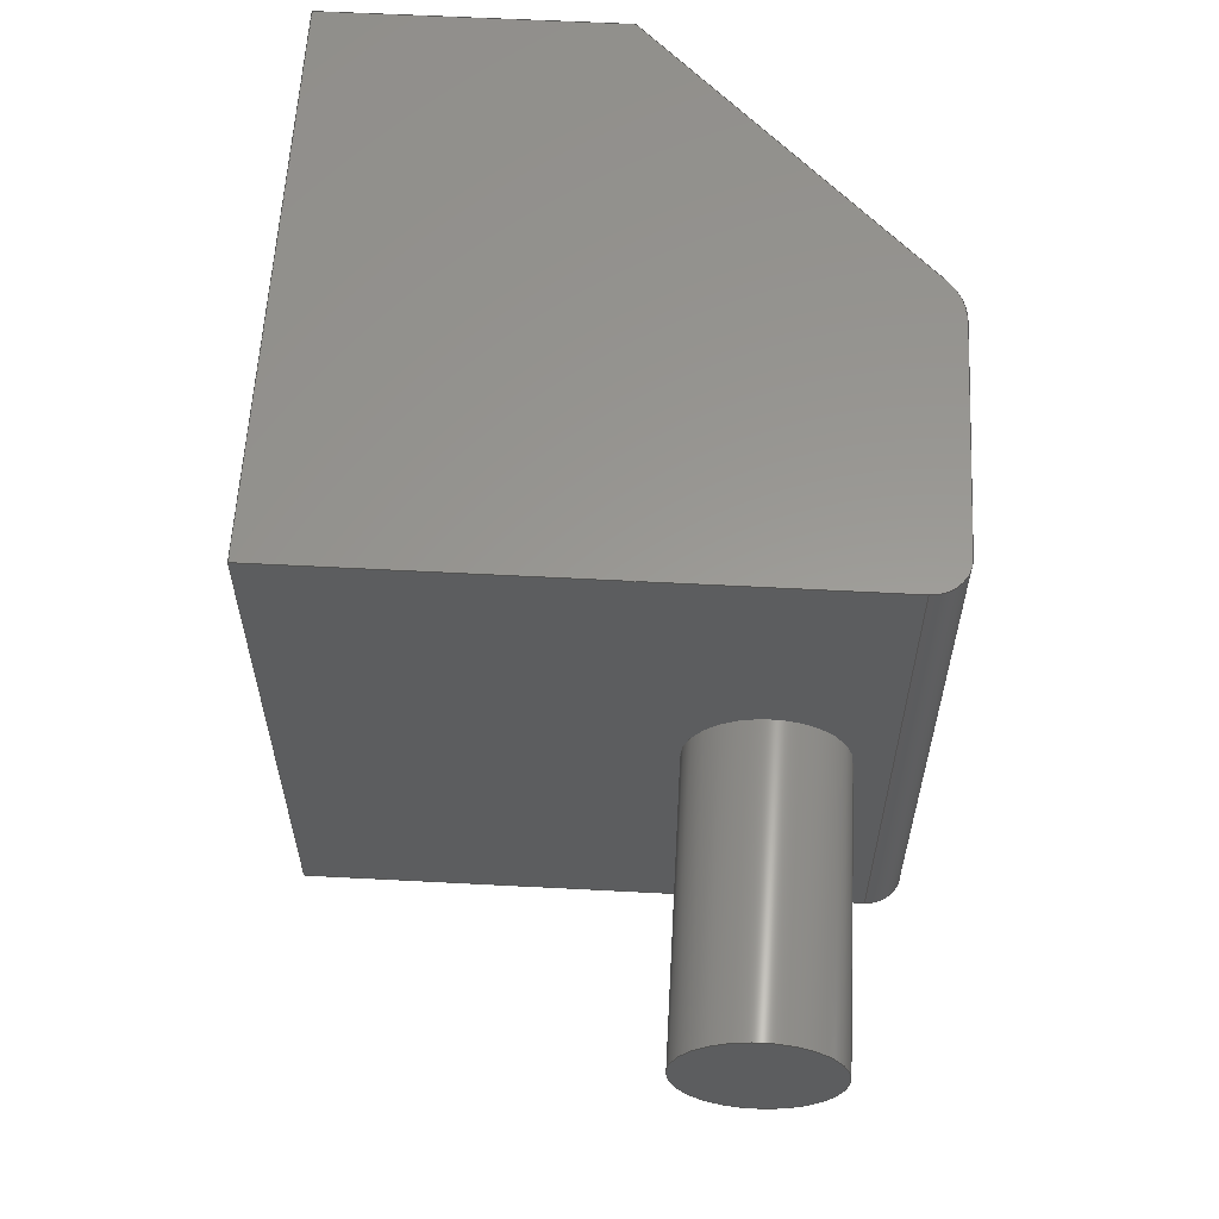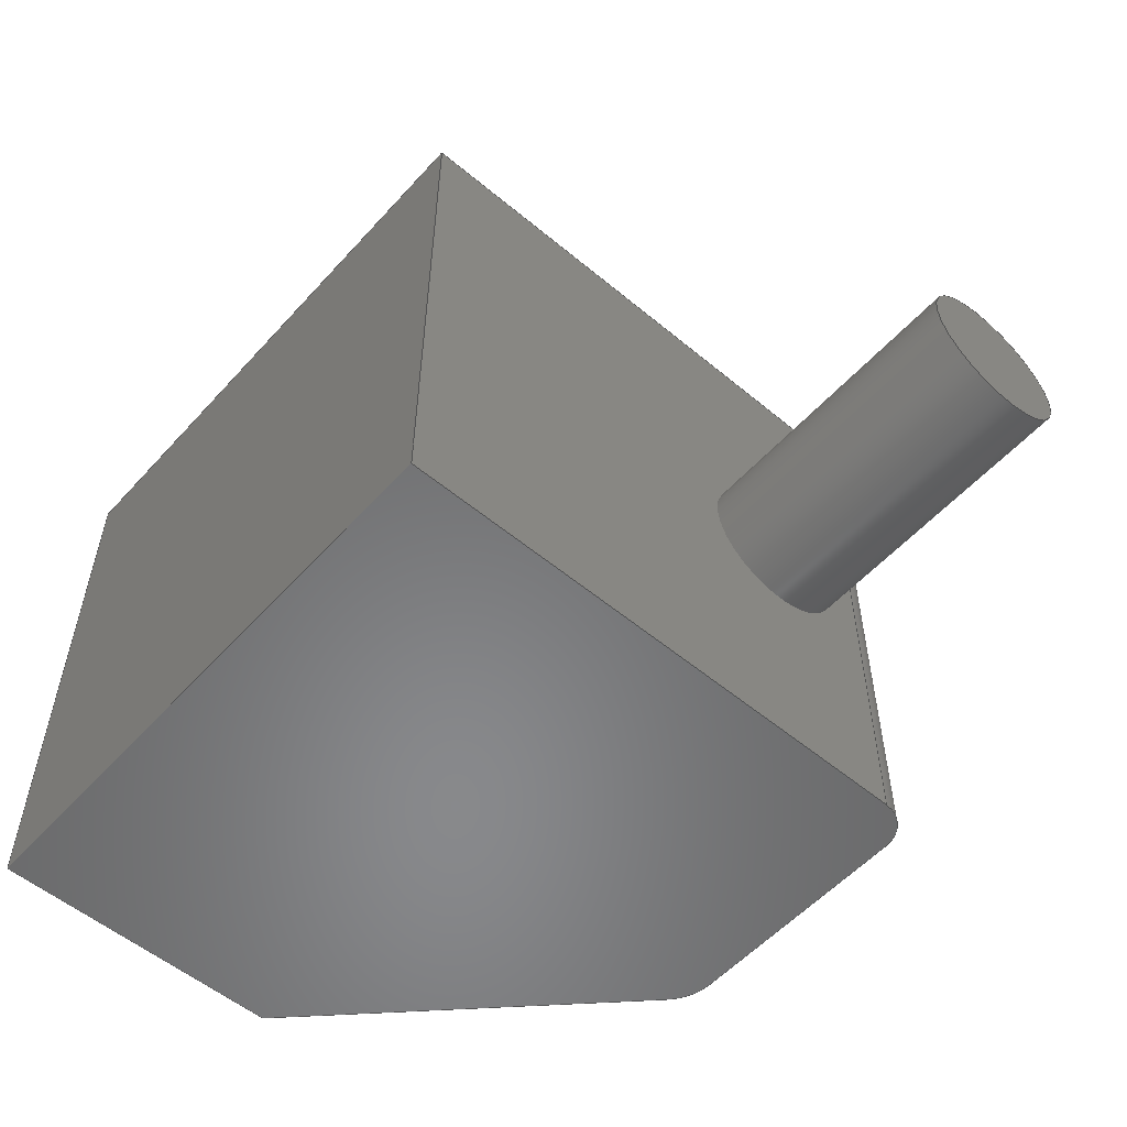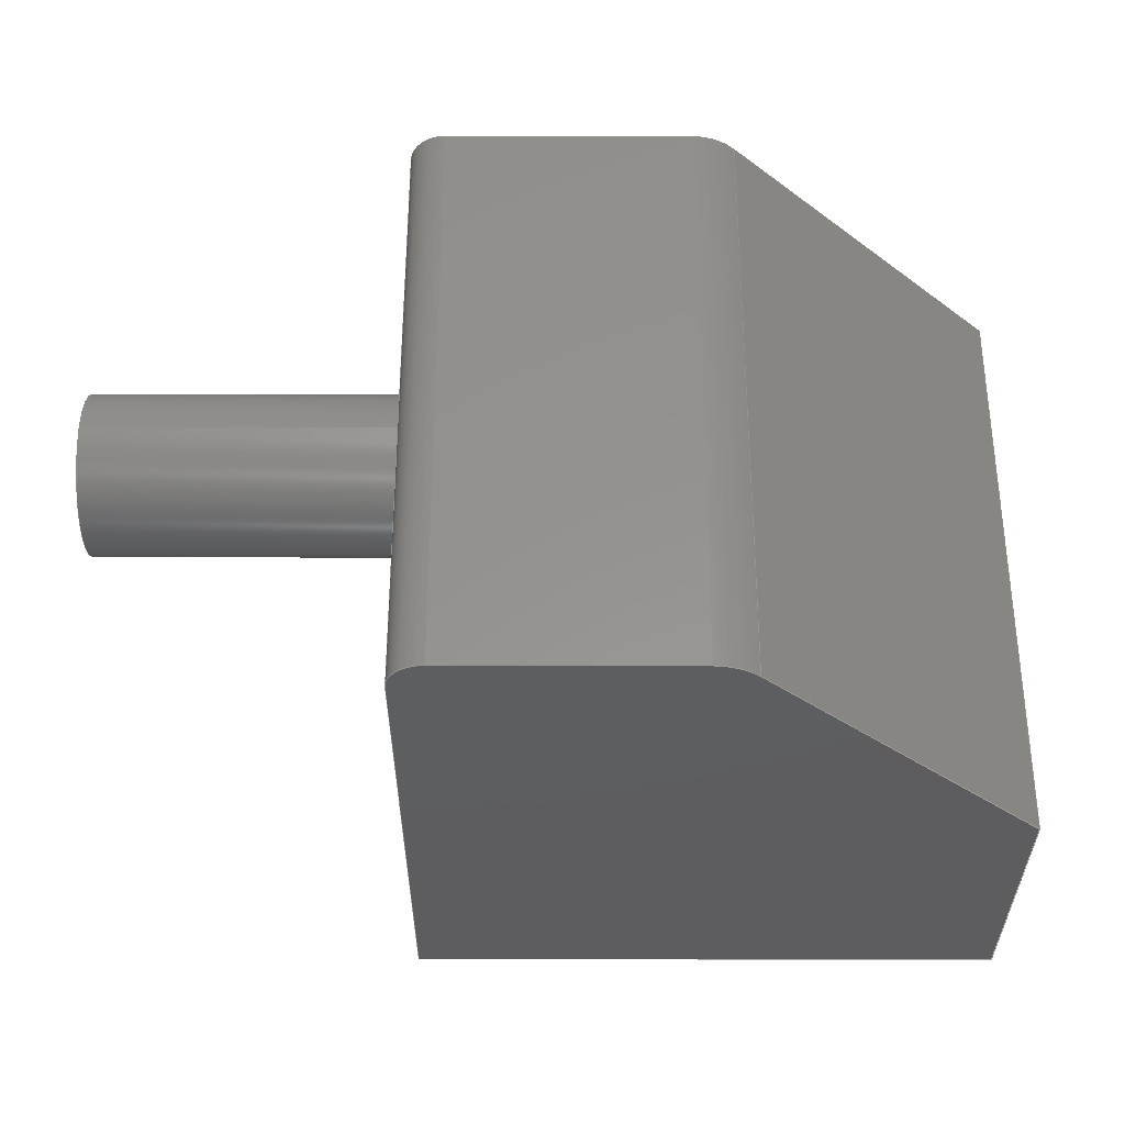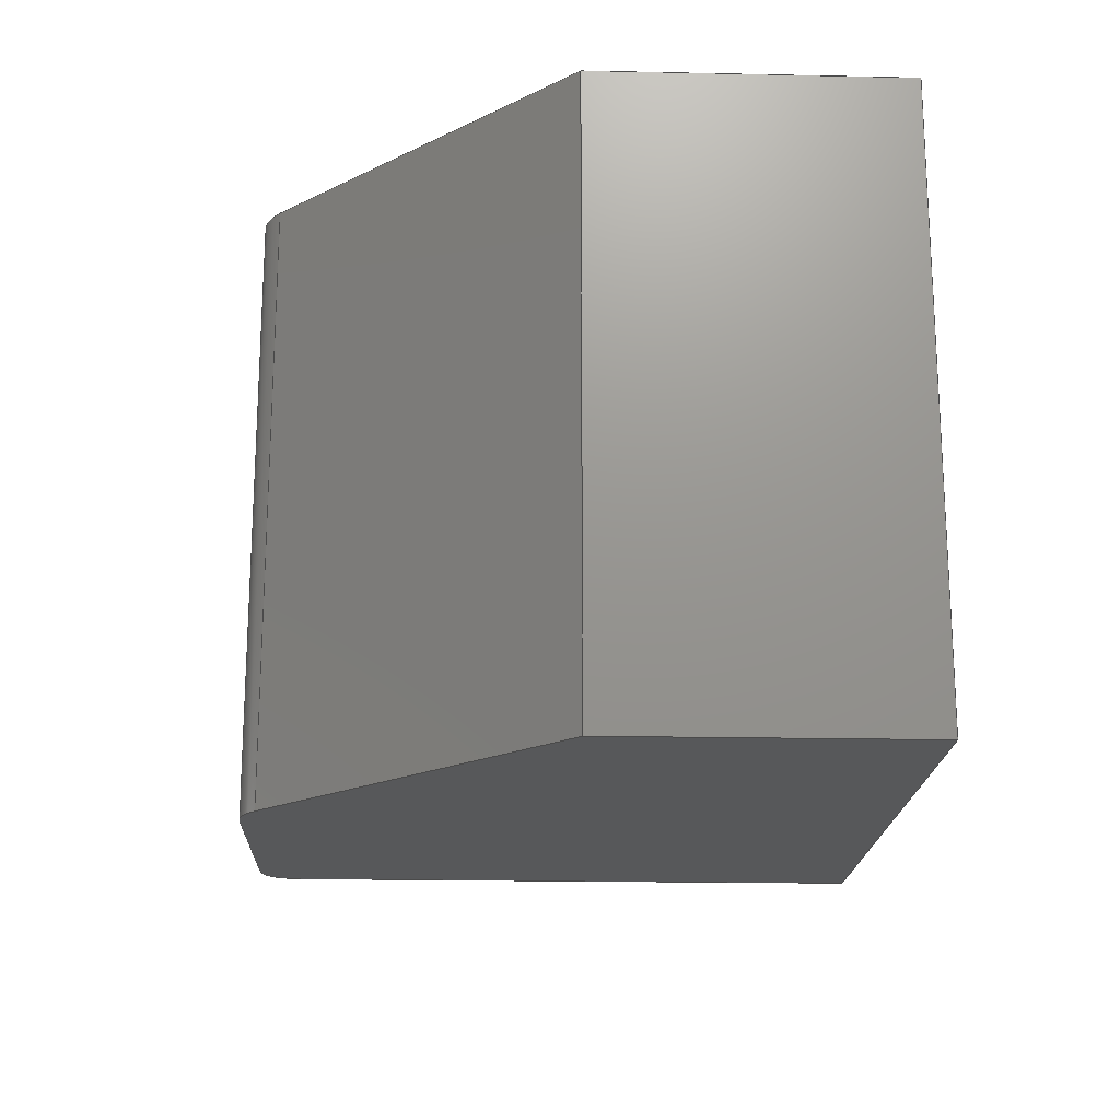
<metadata>
{"format":"step","ext":"step","renderer":"f3d","projection":"perspective","resolution":1024,"background":"white","views":[{"elev":59.4,"azim":-86.9,"up":"+Y"},{"elev":-55.1,"azim":-131.3,"up":"+Y"},{"elev":56.7,"azim":0.1,"up":"+Z"},{"elev":-18.7,"azim":87.7,"up":"+Y"}]}
</metadata>
<code>
ISO-10303-21;
DATA;
#1=SHAPE_REPRESENTATION_RELATIONSHIP('','',#187,#2);
#2=ADVANCED_BREP_SHAPE_REPRESENTATION('',(#185),#311);
#3=LINE('',#267,#20);
#4=LINE('',#272,#21);
#5=LINE('',#276,#22);
#6=LINE('',#278,#23);
#7=LINE('',#280,#24);
#8=LINE('',#282,#25);
#9=LINE('',#285,#26);
#10=LINE('',#286,#27);
#11=LINE('',#288,#28);
#12=LINE('',#290,#29);
#13=LINE('',#292,#30);
#14=LINE('',#294,#31);
#15=LINE('',#296,#32);
#16=LINE('',#300,#33);
#17=LINE('',#302,#34);
#18=LINE('',#306,#35);
#19=LINE('',#308,#36);
#20=VECTOR('',#218,1);
#21=VECTOR('',#221,1);
#22=VECTOR('',#224,1);
#23=VECTOR('',#225,1);
#24=VECTOR('',#226,1);
#25=VECTOR('',#229,1);
#26=VECTOR('',#230,1);
#27=VECTOR('',#231,1);
#28=VECTOR('',#234,1);
#29=VECTOR('',#235,1);
#30=VECTOR('',#236,1);
#31=VECTOR('',#239,1);
#32=VECTOR('',#240,1);
#33=VECTOR('',#245,1);
#34=VECTOR('',#248,1);
#35=VECTOR('',#253,1);
#36=VECTOR('',#256,1);
#37=CYLINDRICAL_SURFACE('',#191,0.0013);
#38=CYLINDRICAL_SURFACE('',#199,0.0006);
#39=CYLINDRICAL_SURFACE('',#205,0.001);
#40=ORIENTED_EDGE('',*,*,#86,.F.);
#41=ORIENTED_EDGE('',*,*,#86,.T.);
#42=ORIENTED_EDGE('',*,*,#87,.F.);
#43=ORIENTED_EDGE('',*,*,#88,.T.);
#44=ORIENTED_EDGE('',*,*,#89,.T.);
#45=ORIENTED_EDGE('',*,*,#90,.F.);
#46=ORIENTED_EDGE('',*,*,#91,.T.);
#47=ORIENTED_EDGE('',*,*,#92,.F.);
#48=ORIENTED_EDGE('',*,*,#93,.F.);
#49=ORIENTED_EDGE('',*,*,#94,.F.);
#50=ORIENTED_EDGE('',*,*,#95,.F.);
#51=ORIENTED_EDGE('',*,*,#96,.T.);
#52=ORIENTED_EDGE('',*,*,#94,.T.);
#53=ORIENTED_EDGE('',*,*,#97,.F.);
#54=ORIENTED_EDGE('',*,*,#90,.T.);
#55=ORIENTED_EDGE('',*,*,#98,.T.);
#56=ORIENTED_EDGE('',*,*,#99,.F.);
#57=ORIENTED_EDGE('',*,*,#100,.F.);
#58=ORIENTED_EDGE('',*,*,#101,.T.);
#59=ORIENTED_EDGE('',*,*,#97,.T.);
#60=ORIENTED_EDGE('',*,*,#93,.T.);
#61=ORIENTED_EDGE('',*,*,#102,.T.);
#62=ORIENTED_EDGE('',*,*,#100,.T.);
#63=ORIENTED_EDGE('',*,*,#103,.T.);
#64=ORIENTED_EDGE('',*,*,#104,.F.);
#65=ORIENTED_EDGE('',*,*,#91,.F.);
#66=ORIENTED_EDGE('',*,*,#87,.T.);
#67=ORIENTED_EDGE('',*,*,#92,.T.);
#68=ORIENTED_EDGE('',*,*,#104,.T.);
#69=ORIENTED_EDGE('',*,*,#105,.F.);
#70=ORIENTED_EDGE('',*,*,#102,.F.);
#71=ORIENTED_EDGE('',*,*,#99,.T.);
#72=ORIENTED_EDGE('',*,*,#106,.T.);
#73=ORIENTED_EDGE('',*,*,#107,.T.);
#74=ORIENTED_EDGE('',*,*,#95,.T.);
#75=ORIENTED_EDGE('',*,*,#101,.F.);
#76=ORIENTED_EDGE('',*,*,#105,.T.);
#77=ORIENTED_EDGE('',*,*,#103,.F.);
#78=ORIENTED_EDGE('',*,*,#107,.F.);
#79=ORIENTED_EDGE('',*,*,#108,.T.);
#80=ORIENTED_EDGE('',*,*,#88,.F.);
#81=ORIENTED_EDGE('',*,*,#96,.F.);
#82=ORIENTED_EDGE('',*,*,#89,.F.);
#83=ORIENTED_EDGE('',*,*,#108,.F.);
#84=ORIENTED_EDGE('',*,*,#106,.F.);
#85=ORIENTED_EDGE('',*,*,#98,.F.);
#86=EDGE_CURVE('',#109,#109,#125,.T.);
#87=EDGE_CURVE('',#110,#110,#126,.T.);
#88=EDGE_CURVE('',#111,#112,#3,.T.);
#89=EDGE_CURVE('',#112,#113,#127,.T.);
#90=EDGE_CURVE('',#114,#113,#4,.T.);
#91=EDGE_CURVE('',#114,#115,#128,.T.);
#92=EDGE_CURVE('',#116,#115,#5,.T.);
#93=EDGE_CURVE('',#117,#116,#6,.T.);
#94=EDGE_CURVE('',#111,#117,#7,.T.);
#95=EDGE_CURVE('',#118,#119,#8,.T.);
#96=EDGE_CURVE('',#118,#111,#9,.T.);
#97=EDGE_CURVE('',#119,#117,#10,.T.);
#98=EDGE_CURVE('',#113,#120,#11,.T.);
#99=EDGE_CURVE('',#121,#120,#12,.T.);
#100=EDGE_CURVE('',#114,#121,#13,.T.);
#101=EDGE_CURVE('',#122,#119,#14,.T.);
#102=EDGE_CURVE('',#116,#122,#15,.T.);
#103=EDGE_CURVE('',#121,#123,#129,.T.);
#104=EDGE_CURVE('',#115,#123,#16,.T.);
#105=EDGE_CURVE('',#122,#123,#17,.T.);
#106=EDGE_CURVE('',#120,#124,#130,.T.);
#107=EDGE_CURVE('',#124,#118,#18,.T.);
#108=EDGE_CURVE('',#124,#112,#19,.F.);
#109=VERTEX_POINT('',#262);
#110=VERTEX_POINT('',#265);
#111=VERTEX_POINT('',#268);
#112=VERTEX_POINT('',#269);
#113=VERTEX_POINT('',#271);
#114=VERTEX_POINT('',#273);
#115=VERTEX_POINT('',#275);
#116=VERTEX_POINT('',#277);
#117=VERTEX_POINT('',#279);
#118=VERTEX_POINT('',#283);
#119=VERTEX_POINT('',#284);
#120=VERTEX_POINT('',#289);
#121=VERTEX_POINT('',#291);
#122=VERTEX_POINT('',#295);
#123=VERTEX_POINT('',#299);
#124=VERTEX_POINT('',#305);
#125=CIRCLE('',#190,0.0013);
#126=CIRCLE('',#192,0.0013);
#127=CIRCLE('',#194,0.001);
#128=CIRCLE('',#195,0.0006);
#129=CIRCLE('',#200,0.0006);
#130=CIRCLE('',#203,0.001);
#131=EDGE_LOOP('',(#40));
#132=EDGE_LOOP('',(#41));
#133=EDGE_LOOP('',(#42));
#134=EDGE_LOOP('',(#43,#44,#45,#46,#47,#48,#49));
#135=EDGE_LOOP('',(#50,#51,#52,#53));
#136=EDGE_LOOP('',(#54,#55,#56,#57));
#137=EDGE_LOOP('',(#58,#59,#60,#61));
#138=EDGE_LOOP('',(#62,#63,#64,#65));
#139=EDGE_LOOP('',(#66));
#140=EDGE_LOOP('',(#67,#68,#69,#70));
#141=EDGE_LOOP('',(#71,#72,#73,#74,#75,#76,#77));
#142=EDGE_LOOP('',(#78,#79,#80,#81));
#143=EDGE_LOOP('',(#82,#83,#84,#85));
#144=FACE_BOUND('',#131,.T.);
#145=FACE_BOUND('',#132,.T.);
#146=FACE_BOUND('',#133,.T.);
#147=FACE_BOUND('',#134,.T.);
#148=FACE_BOUND('',#135,.T.);
#149=FACE_BOUND('',#136,.T.);
#150=FACE_BOUND('',#137,.T.);
#151=FACE_BOUND('',#138,.T.);
#152=FACE_BOUND('',#139,.T.);
#153=FACE_BOUND('',#140,.T.);
#154=FACE_BOUND('',#141,.T.);
#155=FACE_BOUND('',#142,.T.);
#156=FACE_BOUND('',#143,.T.);
#157=PLANE('',#189);
#158=PLANE('',#193);
#159=PLANE('',#196);
#160=PLANE('',#197);
#161=PLANE('',#198);
#162=PLANE('',#201);
#163=PLANE('',#202);
#164=PLANE('',#204);
#165=ADVANCED_FACE('',(#144),#157,.F.);
#166=ADVANCED_FACE('',(#145,#146),#37,.T.);
#167=ADVANCED_FACE('',(#147),#158,.T.);
#168=ADVANCED_FACE('',(#148),#159,.T.);
#169=ADVANCED_FACE('',(#149),#160,.F.);
#170=ADVANCED_FACE('',(#150),#161,.T.);
#171=ADVANCED_FACE('',(#151),#38,.T.);
#172=ADVANCED_FACE('',(#152,#153),#162,.T.);
#173=ADVANCED_FACE('',(#154),#163,.T.);
#174=ADVANCED_FACE('',(#155),#164,.T.);
#175=ADVANCED_FACE('',(#156),#39,.T.);
#176=CLOSED_SHELL('',(#165,#166,#167,#168,#169,#170,#171,#172,#173,#174,
#175));
#177=STYLED_ITEM('',(#178),#185);
#178=PRESENTATION_STYLE_ASSIGNMENT((#179));
#179=SURFACE_STYLE_USAGE(.BOTH.,#180);
#180=SURFACE_SIDE_STYLE('',(#181));
#181=SURFACE_STYLE_FILL_AREA(#182);
#182=FILL_AREA_STYLE('',(#183));
#183=FILL_AREA_STYLE_COLOUR('',#184);
#184=COLOUR_RGB('',0.9725,0.5294,0.003922);
#185=MANIFOLD_SOLID_BREP('Open CASCADE STEP translator 7.7 1',#176);
#186=SHAPE_DEFINITION_REPRESENTATION(#316,#187);
#187=SHAPE_REPRESENTATION('Open CASCADE STEP translator 7.7 1',(#188),#311);
#188=AXIS2_PLACEMENT_3D('',#259,#206,#207);
#189=AXIS2_PLACEMENT_3D('',#260,#208,#209);
#190=AXIS2_PLACEMENT_3D('',#261,#210,#211);
#191=AXIS2_PLACEMENT_3D('',#263,#212,#213);
#192=AXIS2_PLACEMENT_3D('',#264,#214,#215);
#193=AXIS2_PLACEMENT_3D('',#266,#216,#217);
#194=AXIS2_PLACEMENT_3D('',#270,#219,#220);
#195=AXIS2_PLACEMENT_3D('',#274,#222,#223);
#196=AXIS2_PLACEMENT_3D('',#281,#227,#228);
#197=AXIS2_PLACEMENT_3D('',#287,#232,#233);
#198=AXIS2_PLACEMENT_3D('',#293,#237,#238);
#199=AXIS2_PLACEMENT_3D('',#297,#241,#242);
#200=AXIS2_PLACEMENT_3D('',#298,#243,#244);
#201=AXIS2_PLACEMENT_3D('',#301,#246,#247);
#202=AXIS2_PLACEMENT_3D('',#303,#249,#250);
#203=AXIS2_PLACEMENT_3D('',#304,#251,#252);
#204=AXIS2_PLACEMENT_3D('',#307,#254,#255);
#205=AXIS2_PLACEMENT_3D('',#309,#257,#258);
#206=DIRECTION('',(0,0,1));
#207=DIRECTION('',(1,0,0));
#208=DIRECTION('',(1,0,0));
#209=DIRECTION('',(0,0,1));
#210=DIRECTION('',(1,0,0));
#211=DIRECTION('',(0,0,1));
#212=DIRECTION('',(1,0,0));
#213=DIRECTION('',(0,0,1));
#214=DIRECTION('',(1,0,0));
#215=DIRECTION('',(0,0,1));
#216=DIRECTION('',(0,-1,0));
#217=DIRECTION('',(-1,0,0));
#218=DIRECTION('',(-0.7071,0,0.7071));
#219=DIRECTION('',(0,-1,0));
#220=DIRECTION('',(0,0,-1));
#221=DIRECTION('',(1,0,0));
#222=DIRECTION('',(0,-1,0));
#223=DIRECTION('',(0,0,1));
#224=DIRECTION('',(0,0,1));
#225=DIRECTION('',(-1,0,0));
#226=DIRECTION('',(0,0,-1));
#227=DIRECTION('',(1,0,0));
#228=DIRECTION('',(0,-1,0));
#229=DIRECTION('',(0,0,-1));
#230=DIRECTION('',(0,-1,0));
#231=DIRECTION('',(0,-1,0));
#232=DIRECTION('',(0,0,-1));
#233=DIRECTION('',(-1,0,0));
#234=DIRECTION('',(0,1,0));
#235=DIRECTION('',(1,0,0));
#236=DIRECTION('',(0,1,0));
#237=DIRECTION('',(0,0,-1));
#238=DIRECTION('',(-1,0,0));
#239=DIRECTION('',(1,0,0));
#240=DIRECTION('',(0,1,0));
#241=DIRECTION('',(0,1,0));
#242=DIRECTION('',(0,0,1));
#243=DIRECTION('',(0,-1,0));
#244=DIRECTION('',(0,0,1));
#245=DIRECTION('',(0,1,0));
#246=DIRECTION('',(-1,0,0));
#247=DIRECTION('',(0,1,0));
#248=DIRECTION('',(0,0,1));
#249=DIRECTION('',(0,1,0));
#250=DIRECTION('',(1,0,0));
#251=DIRECTION('',(0,1,0));
#252=DIRECTION('',(0,0,1));
#253=DIRECTION('',(0.7071,0,-0.7071));
#254=DIRECTION('',(0.7071,0,0.7071));
#255=DIRECTION('',(0,1,0));
#256=DIRECTION('',(0,1,0));
#257=DIRECTION('',(0,-1,0));
#258=DIRECTION('',(0,0,-1));
#259=CARTESIAN_POINT('',(0,0,0));
#260=CARTESIAN_POINT('',(-0.01,-7.233e-20,0.0075));
#261=CARTESIAN_POINT('',(-0.01,0,0.0075));
#262=CARTESIAN_POINT('',(-0.01,0,0.0088));
#263=CARTESIAN_POINT('',(-0.005,0,0.0075));
#264=CARTESIAN_POINT('',(-0.005,0,0.0075));
#265=CARTESIAN_POINT('',(-0.005,0,0.0088));
#266=CARTESIAN_POINT('',(0.005,-0.005,0));
#267=CARTESIAN_POINT('',(0.0075,-0.005,0.0025));
#268=CARTESIAN_POINT('',(0.005,-0.005,0.005));
#269=CARTESIAN_POINT('',(0.0002929,-0.005,0.009707));
#270=CARTESIAN_POINT('',(-0.0004142,-0.005,0.009));
#271=CARTESIAN_POINT('',(-0.0004142,-0.005,0.01));
#272=CARTESIAN_POINT('',(-0.005,-0.005,0.01));
#273=CARTESIAN_POINT('',(-0.0044,-0.005,0.01));
#274=CARTESIAN_POINT('',(-0.0044,-0.005,0.0094));
#275=CARTESIAN_POINT('',(-0.005,-0.005,0.0094));
#276=CARTESIAN_POINT('',(-0.005,-0.005,0));
#277=CARTESIAN_POINT('',(-0.005,-0.005,0));
#278=CARTESIAN_POINT('',(0.005,-0.005,0));
#279=CARTESIAN_POINT('',(0.005,-0.005,0));
#280=CARTESIAN_POINT('',(0.005,-0.005,0.01));
#281=CARTESIAN_POINT('',(0.005,0.005,0));
#282=CARTESIAN_POINT('',(0.005,0.005,0.01));
#283=CARTESIAN_POINT('',(0.005,0.005,0.005));
#284=CARTESIAN_POINT('',(0.005,0.005,0));
#285=CARTESIAN_POINT('',(0.005,-0.005,0.005));
#286=CARTESIAN_POINT('',(0.005,0.005,0));
#287=CARTESIAN_POINT('',(0,0,0.01));
#288=CARTESIAN_POINT('',(-0.0004142,0.005,0.01));
#289=CARTESIAN_POINT('',(-0.0004142,0.005,0.01));
#290=CARTESIAN_POINT('',(-0.005,0.005,0.01));
#291=CARTESIAN_POINT('',(-0.0044,0.005,0.01));
#292=CARTESIAN_POINT('',(-0.0044,-0.005,0.01));
#293=CARTESIAN_POINT('',(0,0,0));
#294=CARTESIAN_POINT('',(-0.005,0.005,0));
#295=CARTESIAN_POINT('',(-0.005,0.005,0));
#296=CARTESIAN_POINT('',(-0.005,-0.005,0));
#297=CARTESIAN_POINT('',(-0.0044,-0.005,0.0094));
#298=CARTESIAN_POINT('',(-0.0044,0.005,0.0094));
#299=CARTESIAN_POINT('',(-0.005,0.005,0.0094));
#300=CARTESIAN_POINT('',(-0.005,-0.005,0.0094));
#301=CARTESIAN_POINT('',(-0.005,-0.005,0));
#302=CARTESIAN_POINT('',(-0.005,0.005,0));
#303=CARTESIAN_POINT('',(-0.005,0.005,0));
#304=CARTESIAN_POINT('',(-0.0004142,0.005,0.009));
#305=CARTESIAN_POINT('',(0.0002929,0.005,0.009707));
#306=CARTESIAN_POINT('',(0.0025,0.005,0.0075));
#307=CARTESIAN_POINT('',(0.005,0.005,0.005));
#308=CARTESIAN_POINT('',(0.0002929,-0.005,0.009707));
#309=CARTESIAN_POINT('',(-0.0004142,0,0.009));
#310=MECHANICAL_DESIGN_GEOMETRIC_PRESENTATION_REPRESENTATION('',(#177),
#311);
#311=(
GEOMETRIC_REPRESENTATION_CONTEXT(3)
GLOBAL_UNCERTAINTY_ASSIGNED_CONTEXT((#312))
GLOBAL_UNIT_ASSIGNED_CONTEXT((#315,#314,#313))
REPRESENTATION_CONTEXT('Open CASCADE STEP translator 7.7 1',
'TOP_LEVEL_ASSEMBLY_PART')
);
#312=UNCERTAINTY_MEASURE_WITH_UNIT(LENGTH_MEASURE(1e-06),#315,
'DISTANCE_ACCURACY_VALUE','Maximum Tolerance applied to model');
#313=(
NAMED_UNIT(*)
SI_UNIT($,.STERADIAN.)
SOLID_ANGLE_UNIT()
);
#314=(
NAMED_UNIT(*)
PLANE_ANGLE_UNIT()
SI_UNIT($,.RADIAN.)
);
#315=(
LENGTH_UNIT()
NAMED_UNIT(*)
SI_UNIT($,.METRE.)
);
#316=PRODUCT_DEFINITION_SHAPE('','',#317);
#317=PRODUCT_DEFINITION('','',#319,#318);
#318=PRODUCT_DEFINITION_CONTEXT('',#325,'design');
#319=PRODUCT_DEFINITION_FORMATION_WITH_SPECIFIED_SOURCE('','',#321,
 .NOT_KNOWN.);
#320=PRODUCT_RELATED_PRODUCT_CATEGORY('','',(#321));
#321=PRODUCT('Open CASCADE STEP translator 7.7 1',
'Open CASCADE STEP translator 7.7 1',
'Open CASCADE STEP translator 7.7 1',(#323));
#322=PRODUCT_CATEGORY('','');
#323=PRODUCT_CONTEXT('',#325,'mechanical');
#324=APPLICATION_PROTOCOL_DEFINITION('international standard',
'ap242_managed_model_based_3d_engineering',2011,#325);
#325=APPLICATION_CONTEXT('managed model based 3d engineering');
ENDSEC;
END-ISO-10303-21;

</code>
